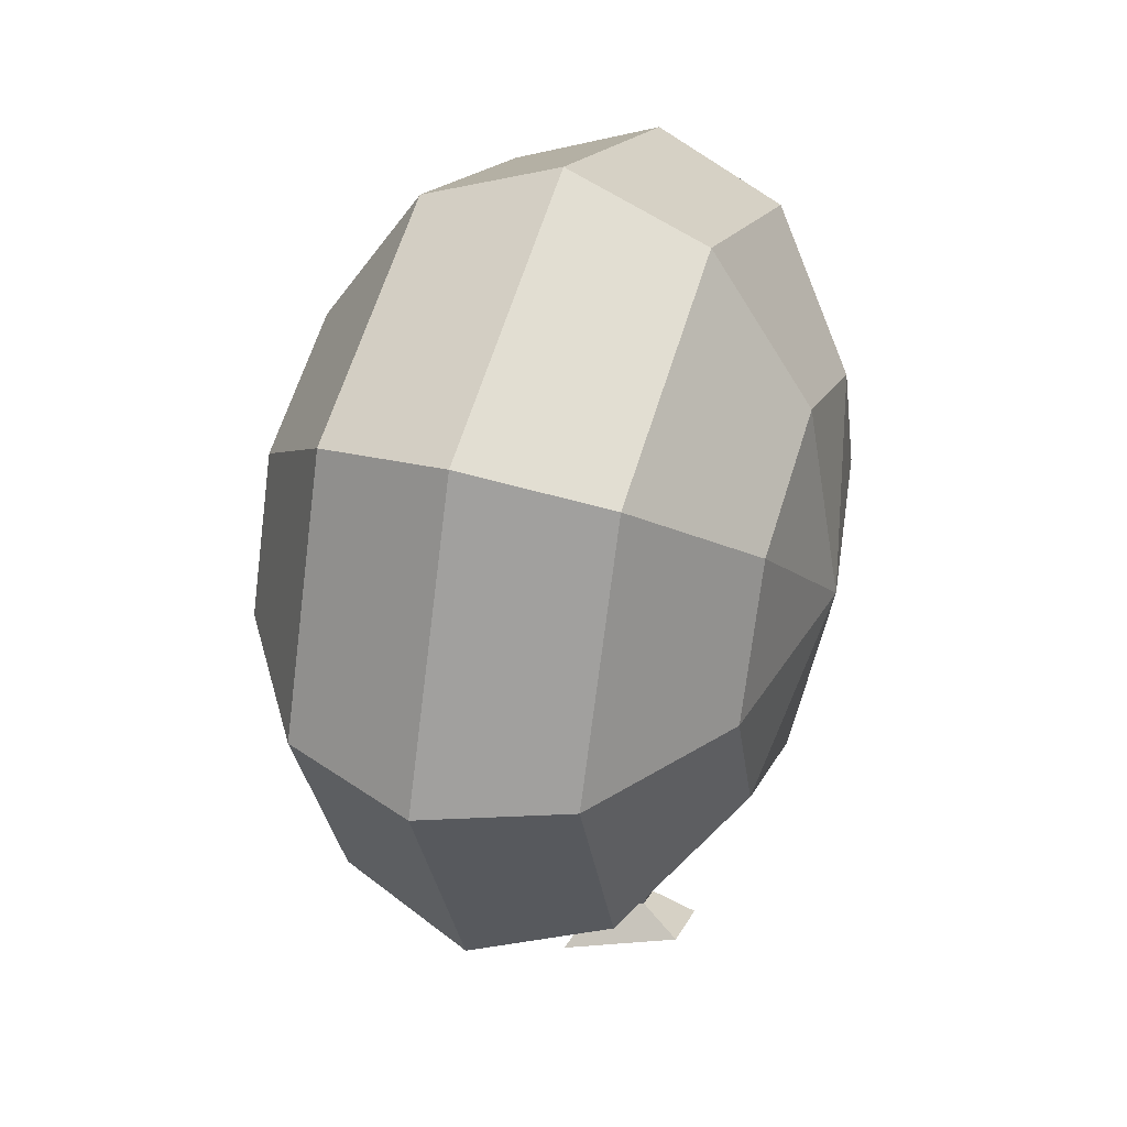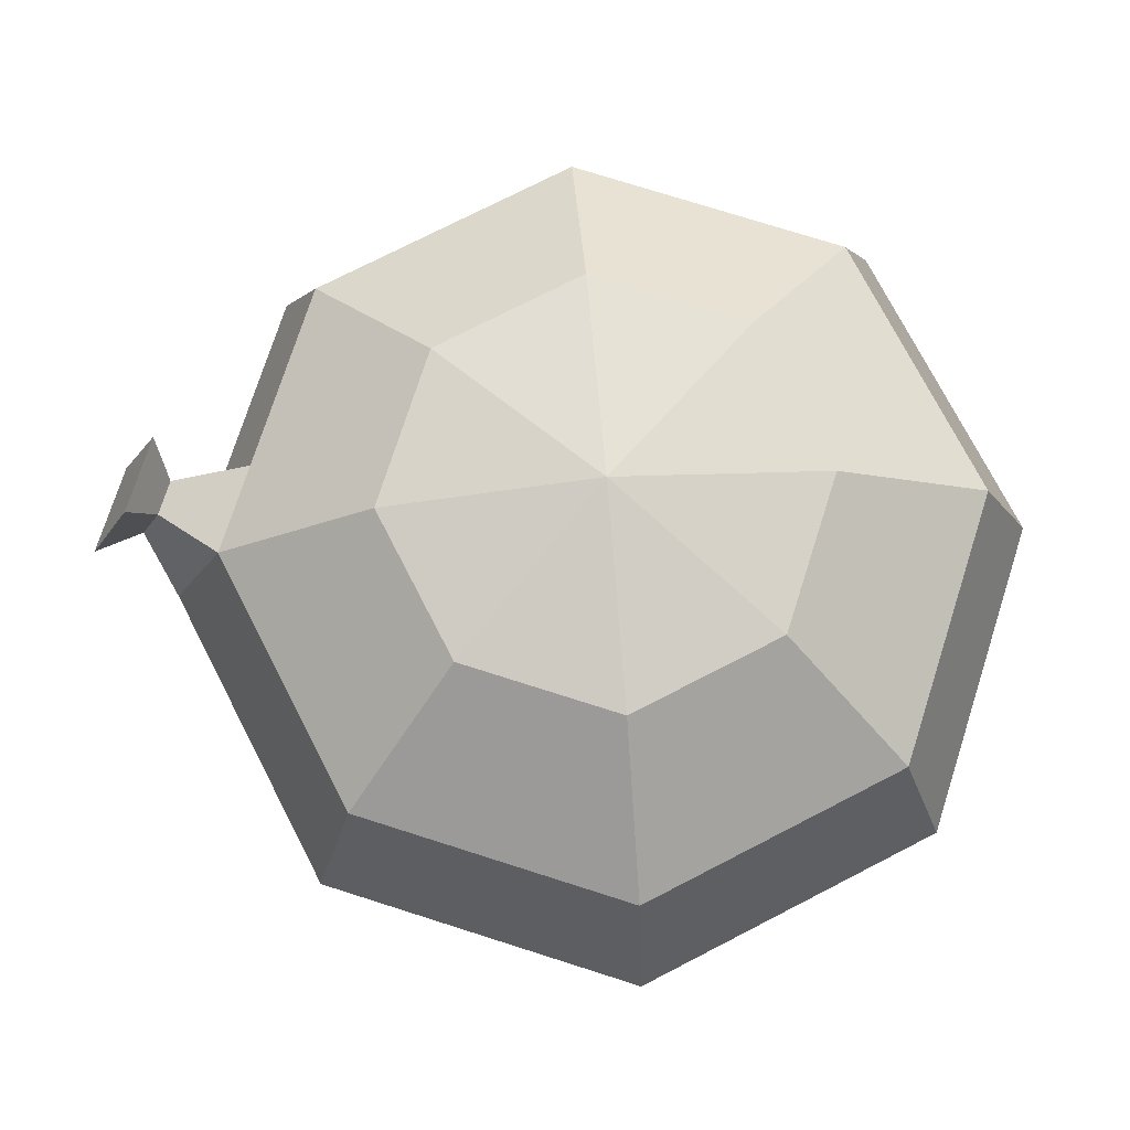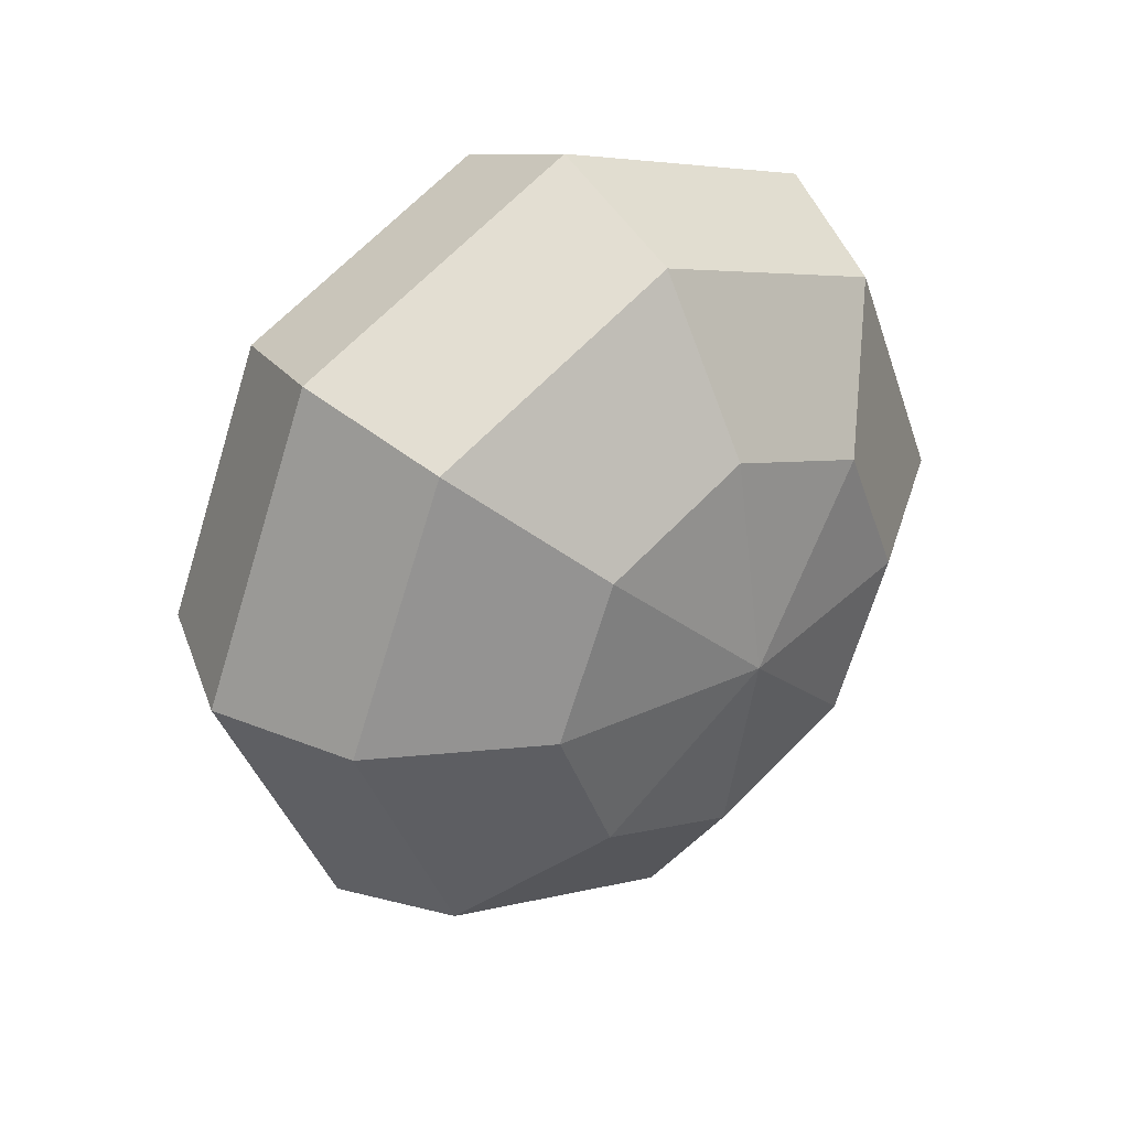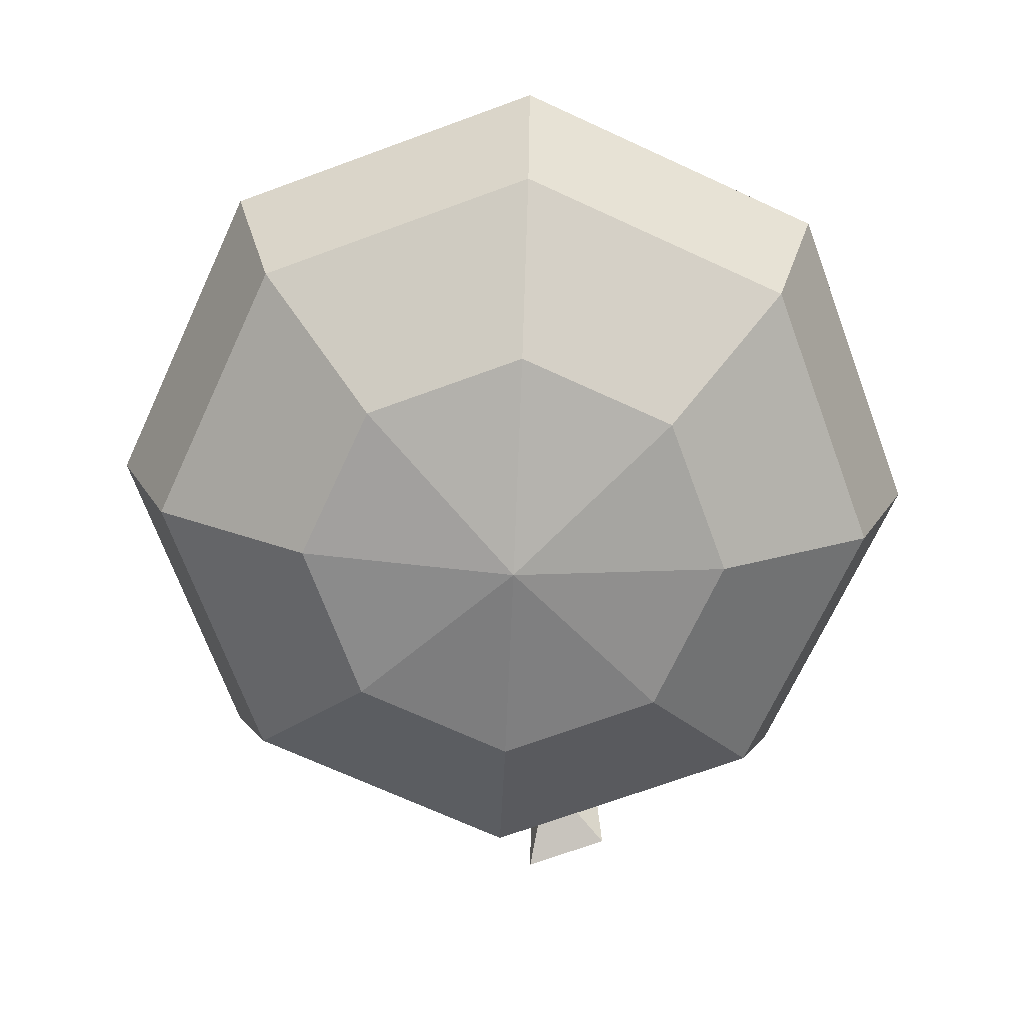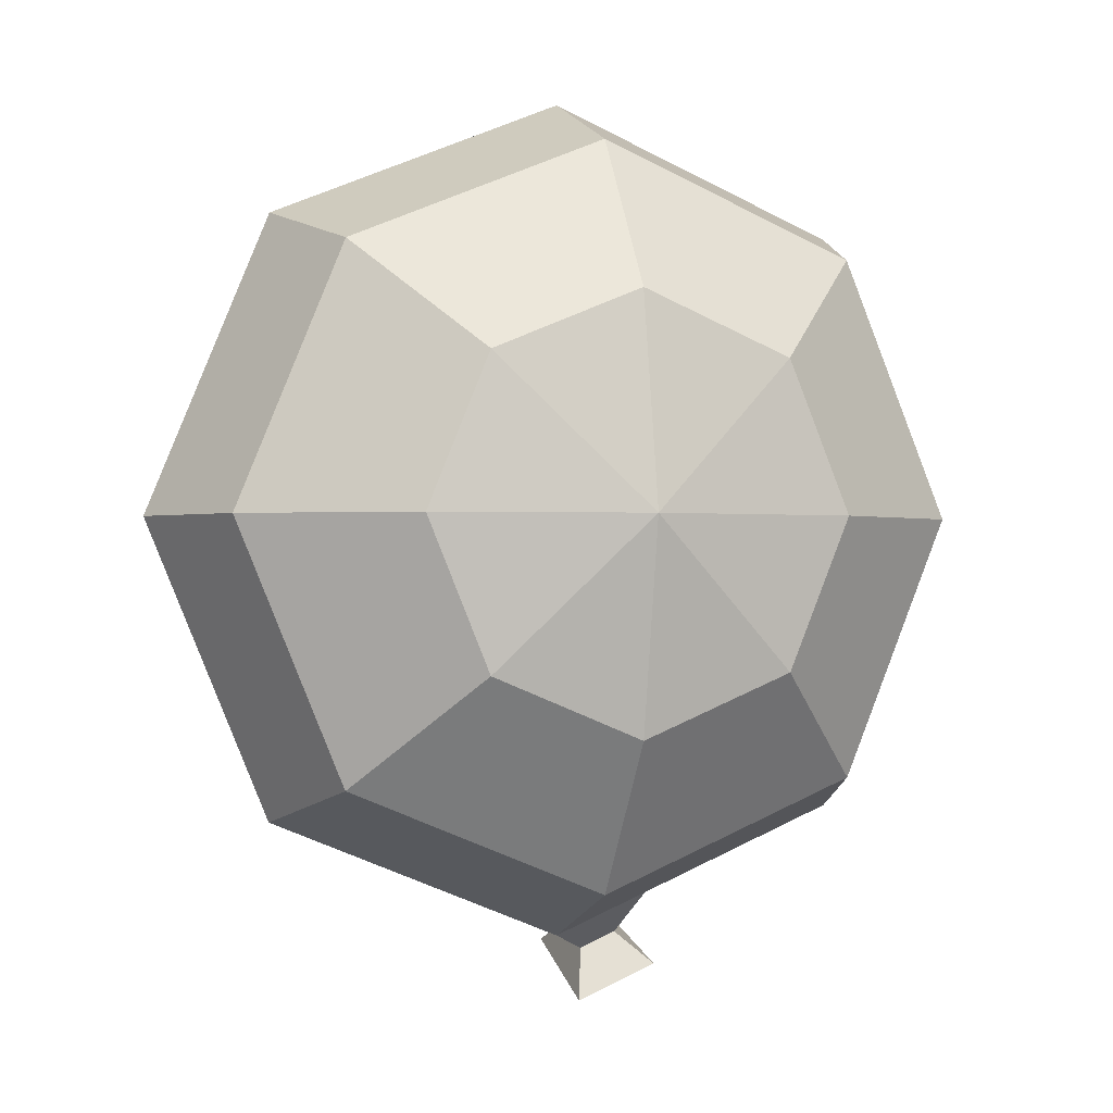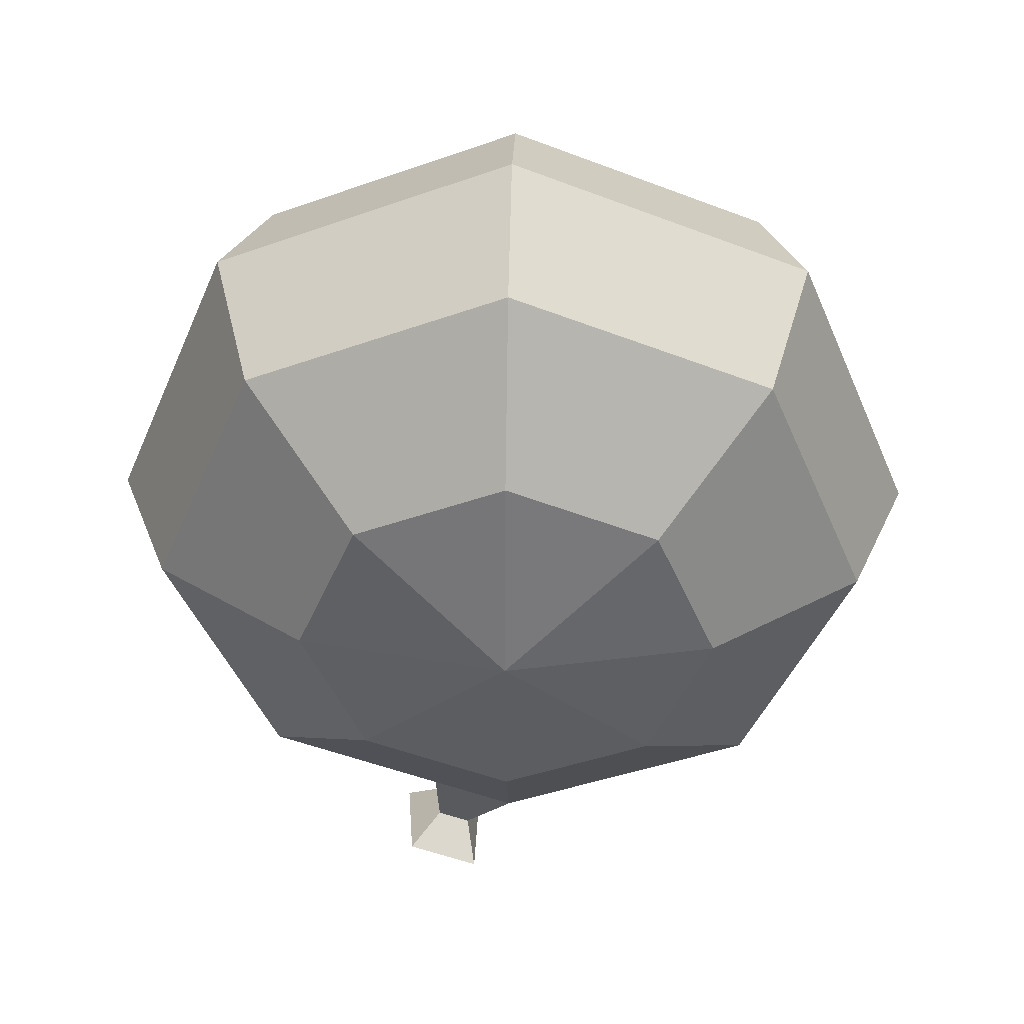
<metadata>
{"format":"obj","ext":"obj","renderer":"f3d","projection":"perspective","resolution":1024,"background":"white","views":[{"elev":39.6,"azim":108.8,"up":"+Z"},{"elev":74.2,"azim":-94.8,"up":"+Y"},{"elev":36.6,"azim":-40.4,"up":"+Z"},{"elev":-69.6,"azim":-2.3,"up":"+Y"},{"elev":-0.6,"azim":-19.6,"up":"+Z"},{"elev":42.4,"azim":-178.5,"up":"+Z"}]}
</metadata>
<code>
o Sphere_Sphere.002
v 0 0.5723 -0.5
v 0 -0.3304 -0.866
v -0 0.6608 -0
v 0.3536 0.5723 -0.3536
v 0.6124 0.3304 -0.6124
v 0.7071 -0 -0.7071
v 0.6124 -0.3304 -0.6124
v 0.3536 -0.5723 -0.3536
v 0.5 0.5723 -0
v 0.866 0.3304 -0
v 1 -0 -0
v 0.866 -0.3304 -0
v 0.5 -0.5723 -0
v 0.3536 0.5723 0.3536
v 0.6124 0.3304 0.6124
v 0.7071 -0 0.7071
v 0.6124 -0.3304 0.6124
v 0.3536 -0.5723 0.3536
v 0 -0.6608 -0
v -0 0.5723 0.5
v 0 0.3304 0.866
v 0 -0 1
v 0 -0.3304 0.866
v -0 -0.5723 0.5
v -0.3536 0.5723 0.3536
v -0.6124 0.3304 0.6124
v -0.7071 -0 0.7071
v -0.6124 -0.3304 0.6124
v -0.3536 -0.5723 0.3536
v -0.5 0.5723 -0
v -0.866 0.3304 -0
v -1 -0 -0
v -0.866 -0.3304 -0
v -0.5 -0.5723 -0
v -0.3536 0.5723 -0.3536
v -0.6124 0.3304 -0.6124
v -0.7071 -0 -0.7071
v -0.6124 -0.3304 -0.6124
v -0.3536 -0.5723 -0.3536
v -0 0.3304 -0.866
v 0 -0 -1
v -0 -0.5723 -0.5
v 0.1986 -0.3304 -0.7838
v 0.1147 0.5723 -0.4525
v 0.1147 -0.5723 -0.4525
v 0.2293 -0 -0.905
v 0.1986 0.3304 -0.7838
v 0.1163 0.2794 -1.003
v 0.1163 0.1508 -1.055
v 0.1936 0.2794 -0.9709
v 0.2055 0.1508 -1.018
v 0.095 0.3854 -1.062
v 0.095 0.1015 -1.177
v 0.2656 0.3854 -0.9915
v 0.292 0.1015 -1.096
f 19 42 45 8
f 43 46 6 7
f 47 44 4 5
f 45 43 7 8
f 46 47 5 6
f 1 3 4 44
f 5 4 9 10
f 8 7 12 13
f 6 5 10 11
f 4 3 9
f 19 8 13
f 7 6 11 12
f 13 12 17 18
f 11 10 15 16
f 9 3 14
f 19 13 18
f 12 11 16 17
f 10 9 14 15
f 18 17 23 24
f 16 15 21 22
f 14 3 20
f 19 18 24
f 17 16 22 23
f 15 14 20 21
f 24 23 28 29
f 22 21 26 27
f 20 3 25
f 19 24 29
f 23 22 27 28
f 21 20 25 26
f 29 28 33 34
f 27 26 31 32
f 25 3 30
f 19 29 34
f 28 27 32 33
f 26 25 30 31
f 32 31 36 37
f 30 3 35
f 19 34 39
f 33 32 37 38
f 31 30 35 36
f 34 33 38 39
f 35 3 1
f 19 39 42
f 38 37 41 2
f 36 35 1 40
f 39 38 2 42
f 37 36 40 41
f 41 40 48 49
f 42 2 43 45
f 40 1 44 47
f 2 41 46 43
f 50 51 55 54
f 47 46 51 50
f 46 41 49 51
f 40 47 50 48
f 53 52 54 55
f 48 50 54 52
f 51 49 53 55
f 49 48 52 53

</code>
